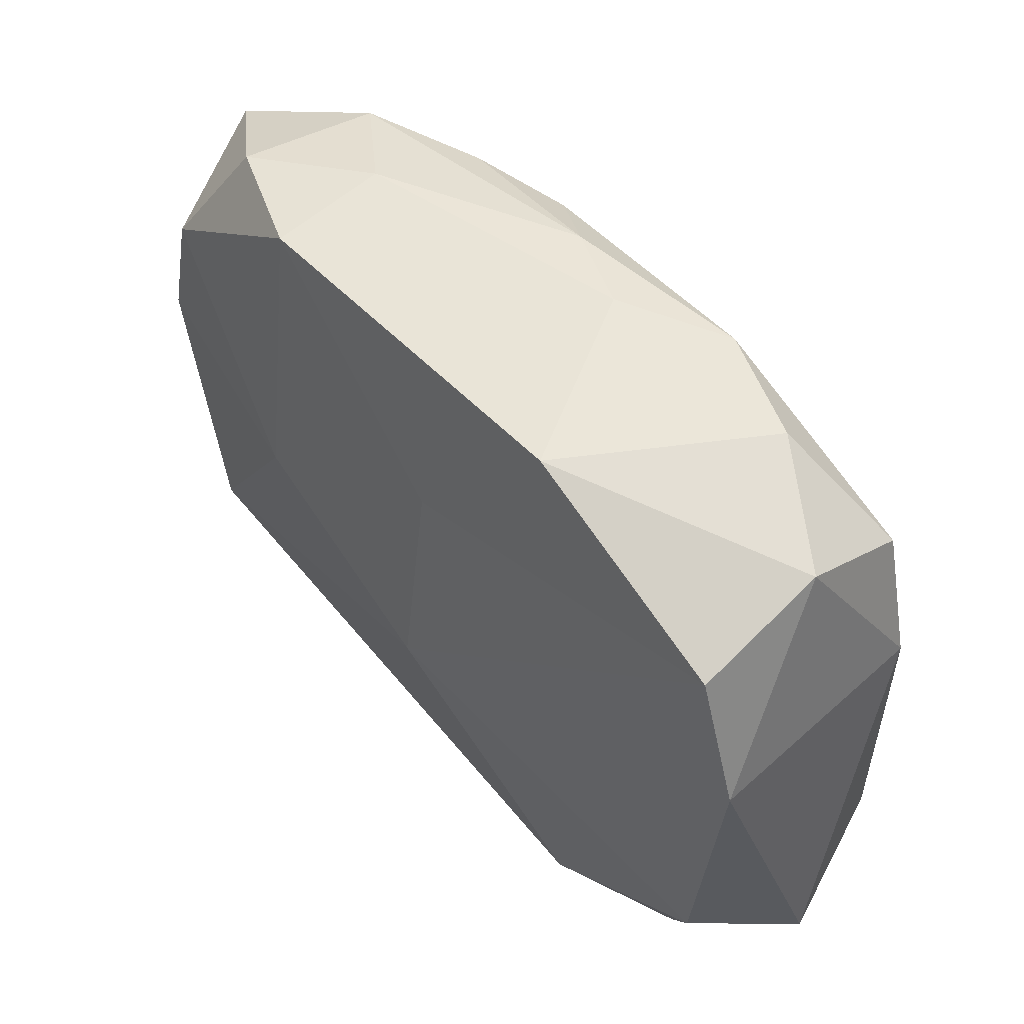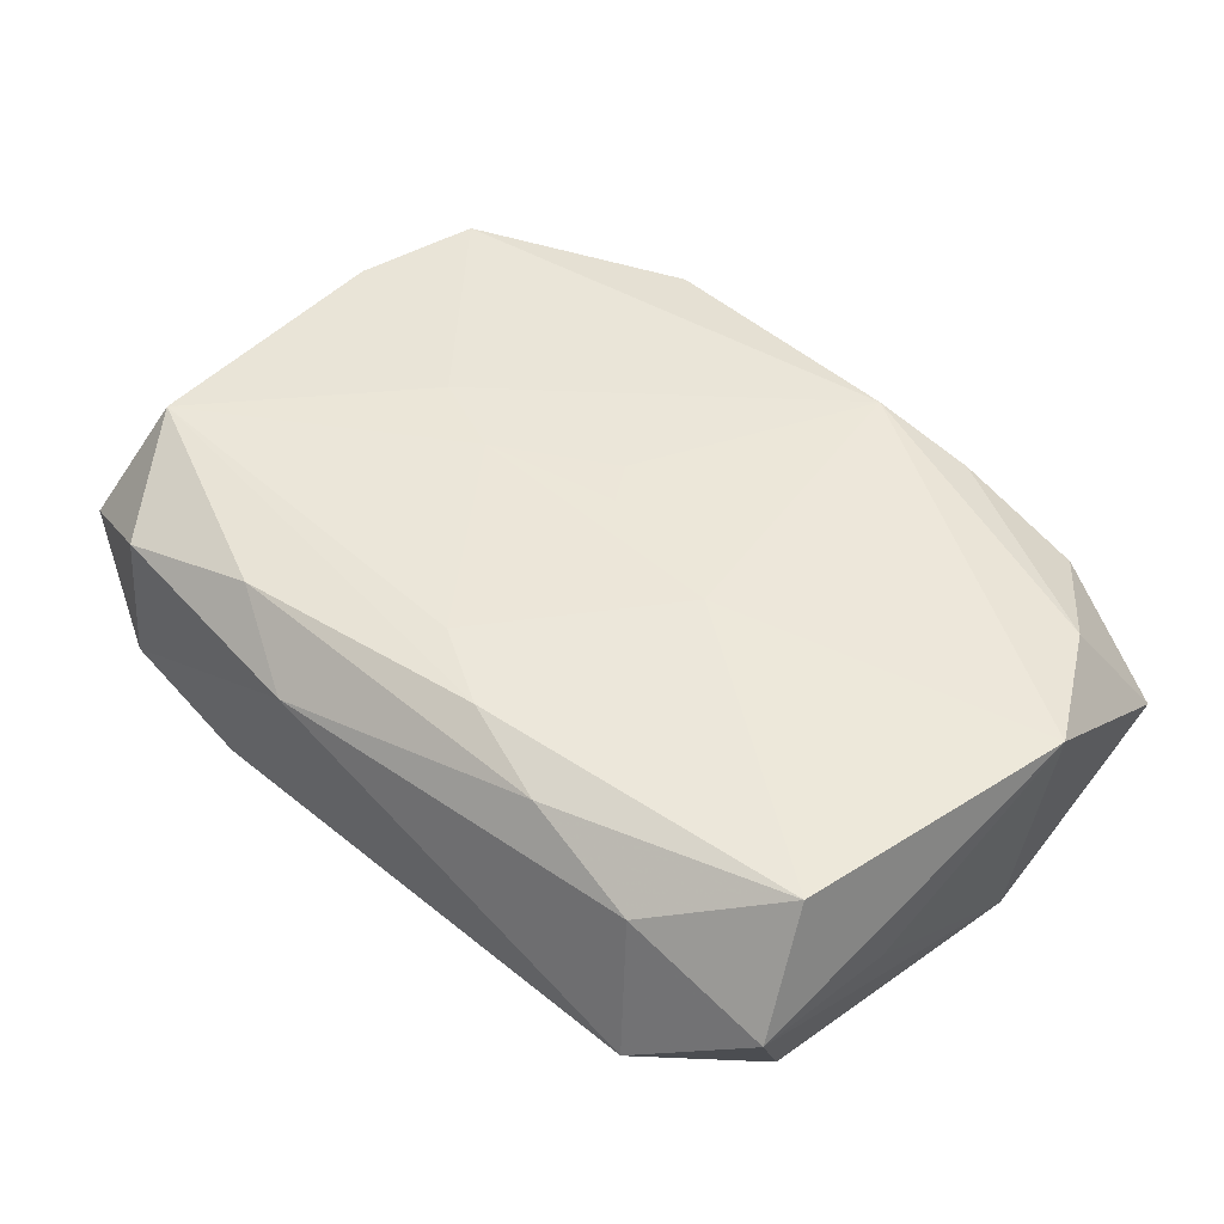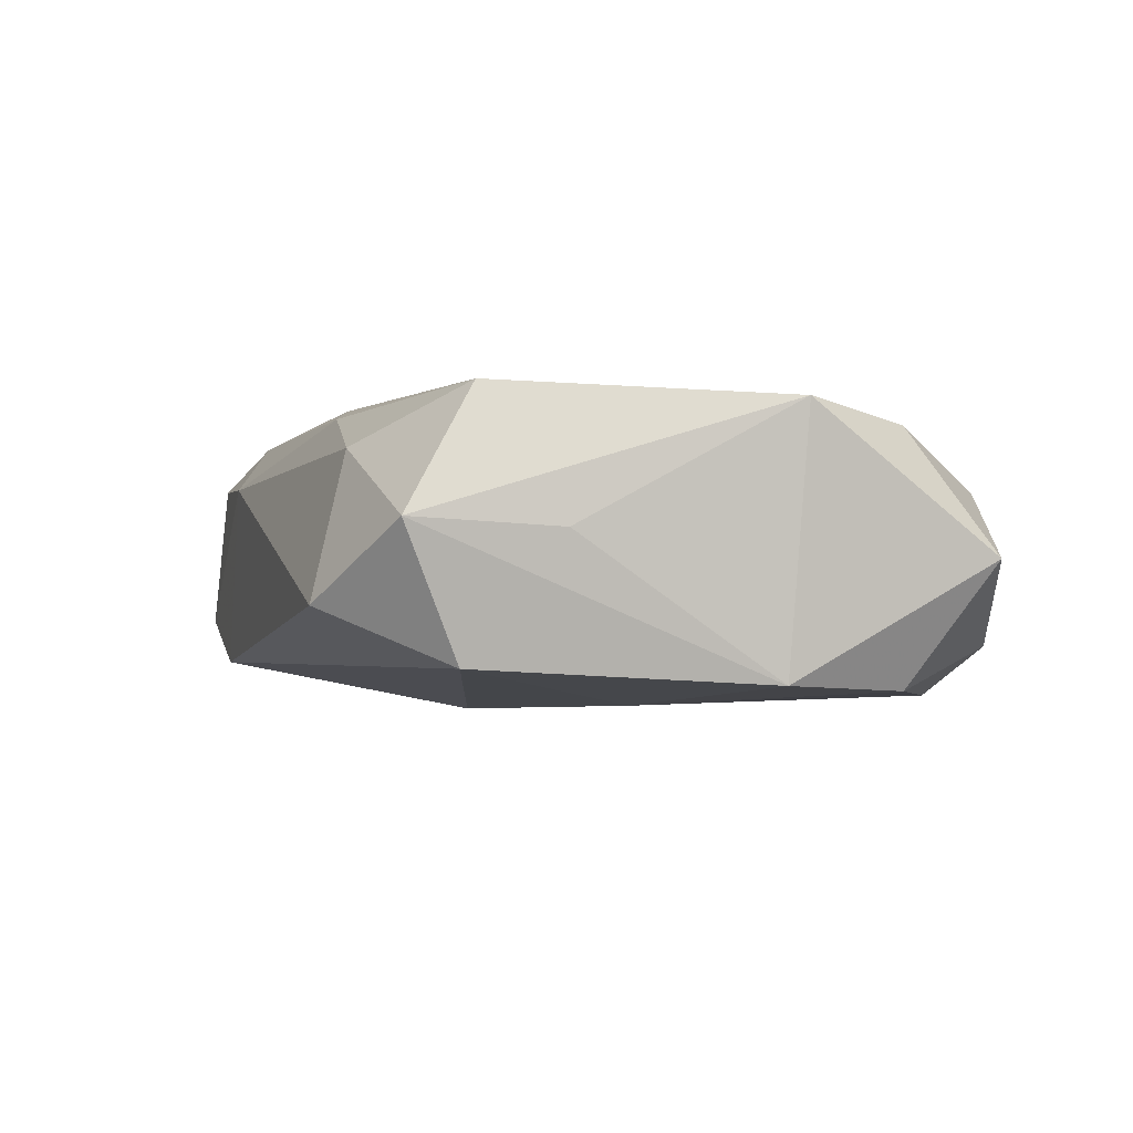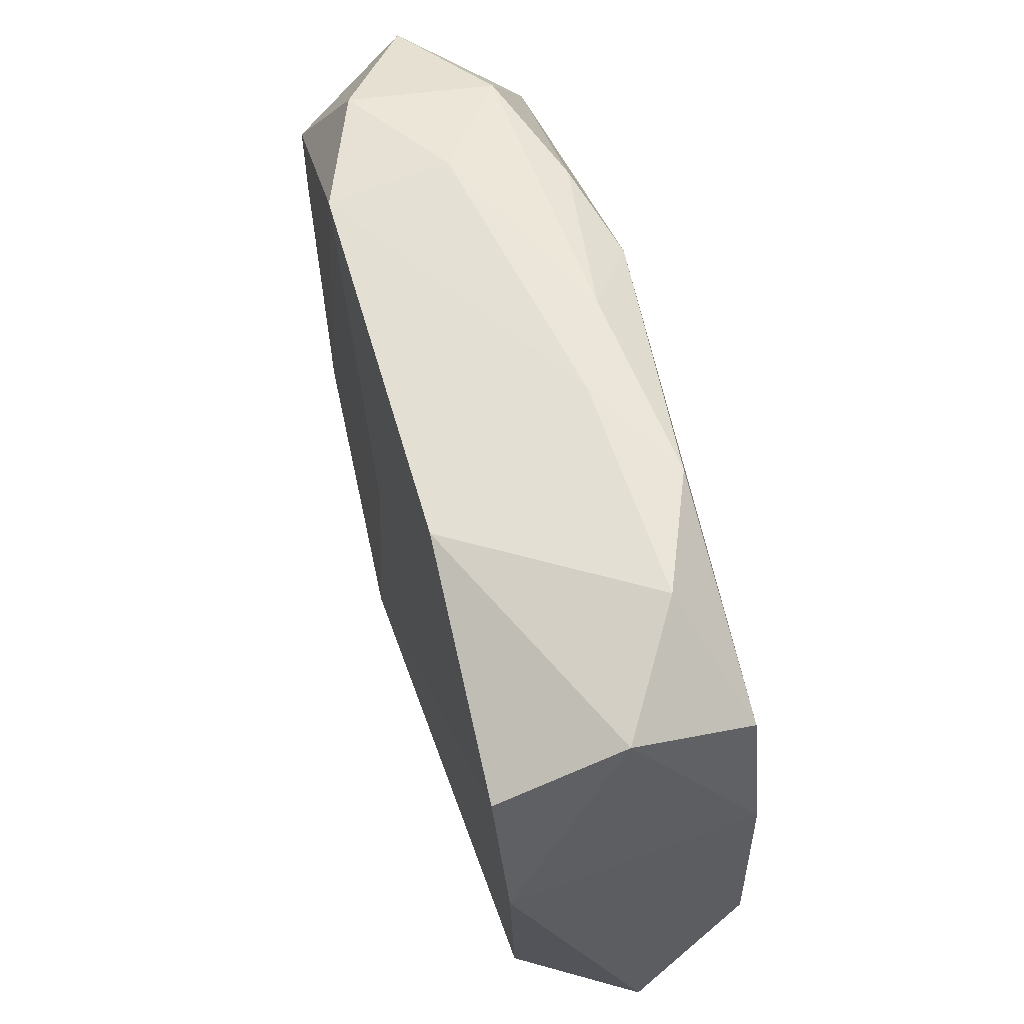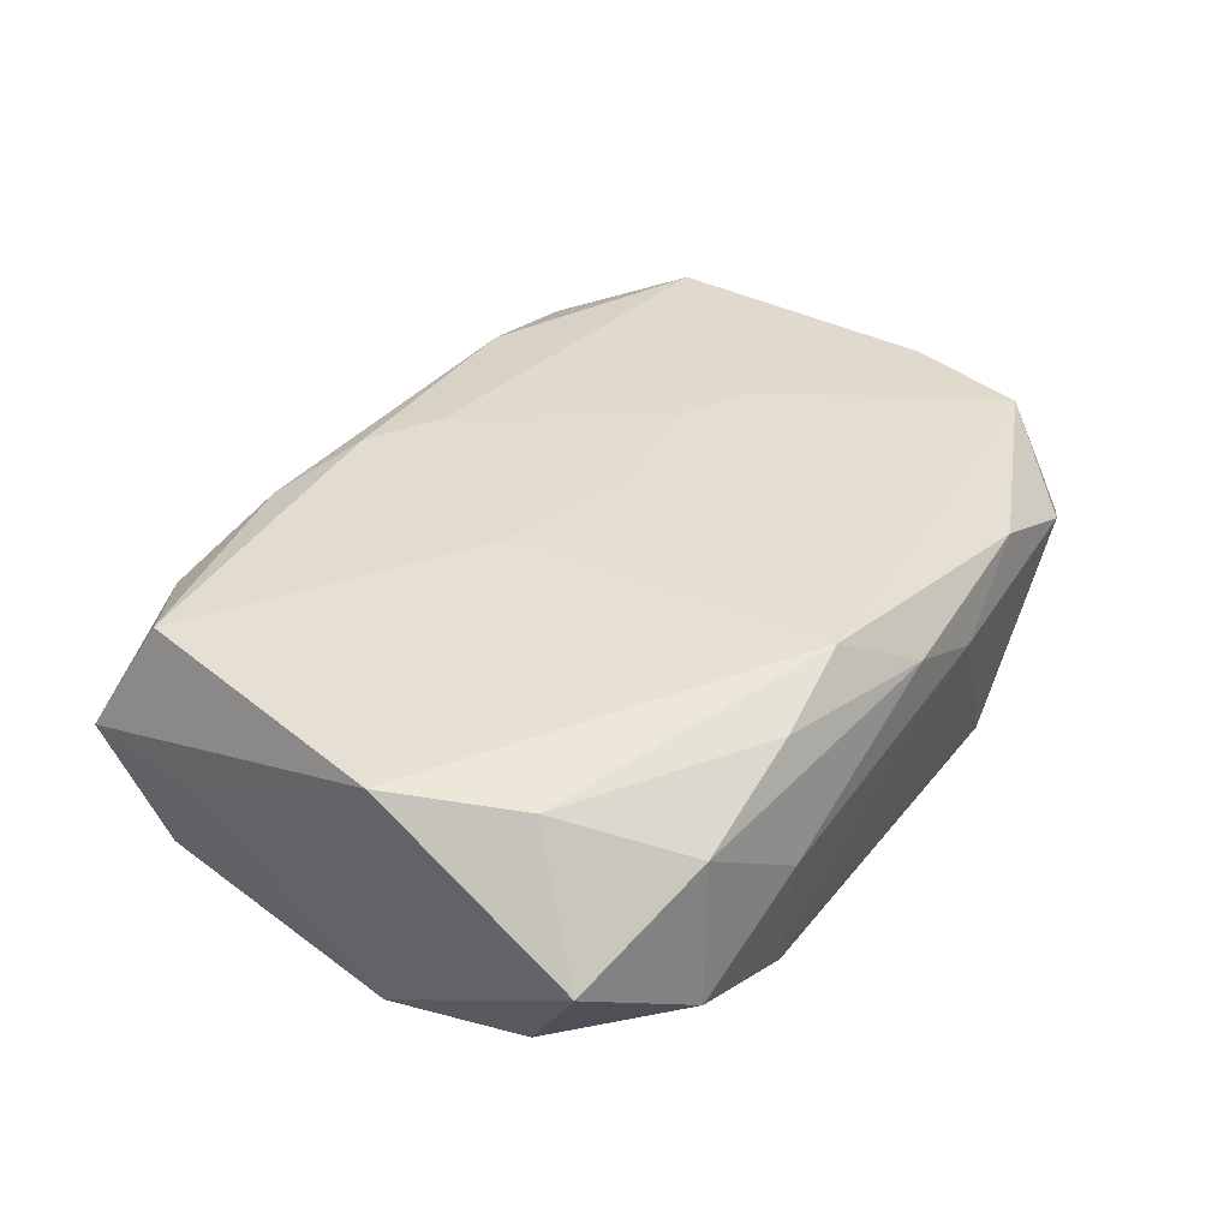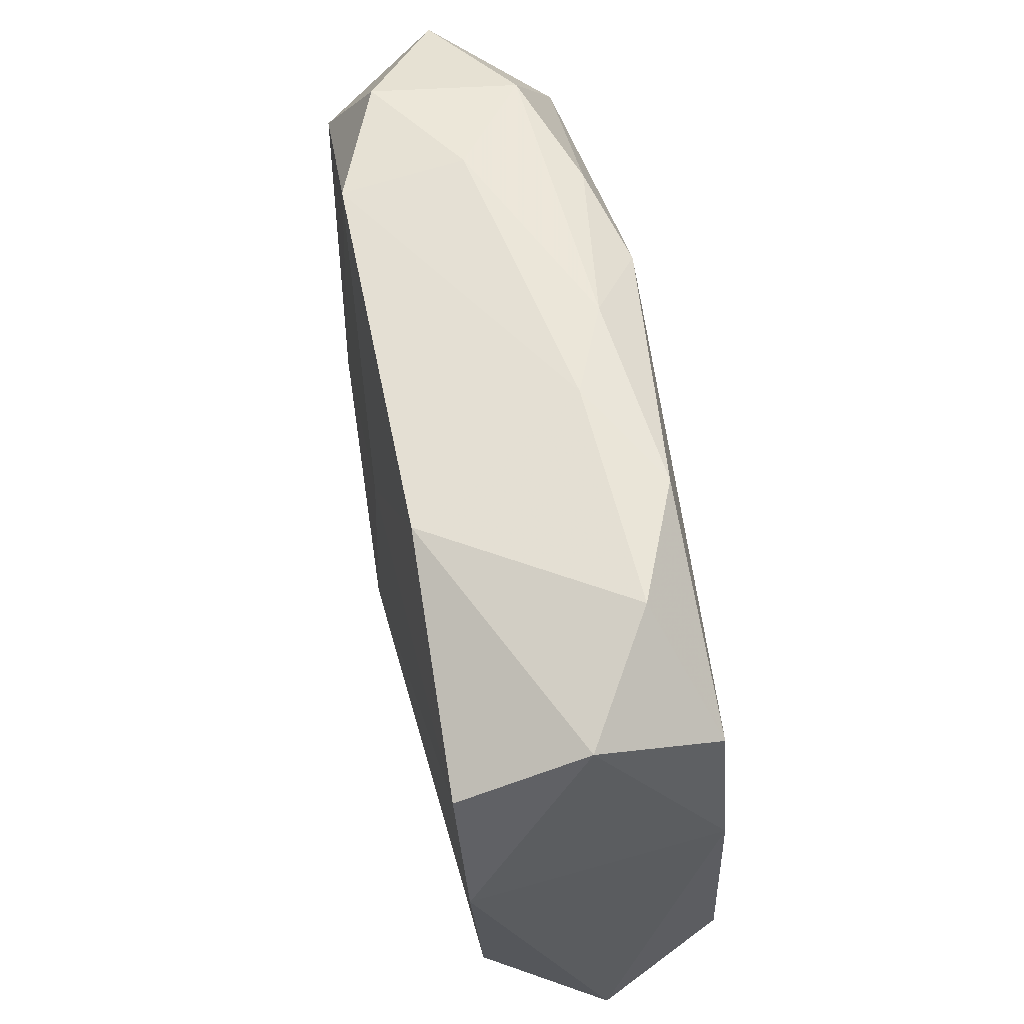
<metadata>
{"format":"obj","ext":"obj","renderer":"f3d","projection":"perspective","resolution":1024,"background":"white","views":[{"elev":45.9,"azim":-128.7,"up":"+Y"},{"elev":49.3,"azim":43.4,"up":"+Z"},{"elev":-3.4,"azim":73.5,"up":"+Z"},{"elev":56.9,"azim":-104.2,"up":"+Y"},{"elev":34.5,"azim":125.4,"up":"+Z"},{"elev":56.9,"azim":-99.8,"up":"+Y"}]}
</metadata>
<code>
v 0.03088 -0.01646 -0.008914
v -0.01446 -0.02213 0.01009
v 0.01537 0.02536 -0.001267
v -0.002217 0.003599 0.01107
v -0.02586 -0.02504 -0.004069
v 0.02997 0.01551 0.008173
v 0.03384 -0.009915 0.0002431
v -0.01592 -0.02499 -0.007839
v 0.01058 -0.002038 0.01121
v 0.01476 0.02411 -0.01064
v 0.03103 -0.01549 0.01004
v 0.0223 -0.02237 0.006221
v 0.03519 0.006371 0.009257
v -0.03109 0.01607 0.009039
v 0.02374 0.0239 0.004214
v -0.03253 0.01999 -0.0004255
v -0.0312 -0.01565 -0.007906
v 0.02459 0.02431 -0.007061
v -0.0004239 -0.01602 0.0112
v -0.01487 0.02412 0.008199
v 0.01401 0.02346 0.007685
v 0.01294 -0.02134 0.009358
v 0.03282 -0.02077 0.0007887
v -0.02533 -0.0241 0.007339
v -0.03328 0.006226 0.009376
v 0.005485 -0.01919 0.01095
v -0.01753 0.0006046 0.01098
v -0.007679 -0.02557 0.005935
v 0.03376 0.005226 -0.01
v -0.03148 -0.01499 0.01065
v -0.01104 -0.001888 0.01121
v -0.0006565 -0.008155 -0.01168
v -0.0003441 0.0005416 0.01118
v 0.03385 0.02097 -0.001275
v -0.02395 0.02371 0.004704
v -0.003104 0.01057 -0.01131
v -0.007269 0.02536 0.003307
v -0.000285 0.02536 0.006045
v 0.02448 -0.02521 -0.00465
v 0.01774 -0.0006445 -0.01138
v -0.03454 -0.02081 0.001603
v 0.006333 0.02234 0.009999
v -0.03236 0.01568 -0.009821
v -0.03526 0.005618 -0.009289
v 0.03064 0.01504 -0.01035
v -0.015 0.0231 -0.009775
f 32 1 8
f 24 30 41
f 9 11 13
f 13 42 9
f 6 42 13
f 39 8 1
f 2 30 24
f 6 13 34
f 17 41 44
f 17 44 32
f 32 8 17
f 24 41 5
f 5 17 8
f 41 17 5
f 25 30 14
f 25 41 30
f 44 41 25
f 25 16 44
f 14 16 25
f 14 30 27
f 27 42 14
f 23 13 11
f 23 39 1
f 44 16 43
f 43 16 46
f 32 44 43
f 14 42 20
f 6 34 15
f 18 34 45
f 45 10 18
f 18 10 3
f 3 15 18
f 18 15 34
f 40 10 45
f 40 1 32
f 9 42 4
f 42 27 4
f 29 34 13
f 29 23 1
f 45 34 29
f 1 40 29
f 29 40 45
f 46 10 36
f 36 43 46
f 32 43 36
f 36 40 32
f 10 40 36
f 35 16 14
f 14 20 35
f 46 16 35
f 24 5 28
f 28 2 24
f 28 22 2
f 8 39 28
f 28 5 8
f 39 23 12
f 12 28 39
f 22 28 12
f 12 23 11
f 11 22 12
f 2 22 26
f 30 2 26
f 26 19 30
f 26 22 11
f 26 11 9
f 9 19 26
f 38 20 42
f 38 15 3
f 21 42 6
f 6 15 21
f 21 38 42
f 15 38 21
f 31 4 27
f 31 19 9
f 31 27 30
f 30 19 31
f 13 23 7
f 7 29 13
f 23 29 7
f 37 35 20
f 20 38 37
f 46 35 37
f 37 38 3
f 3 10 37
f 37 10 46
f 9 4 33
f 33 31 9
f 4 31 33

</code>
